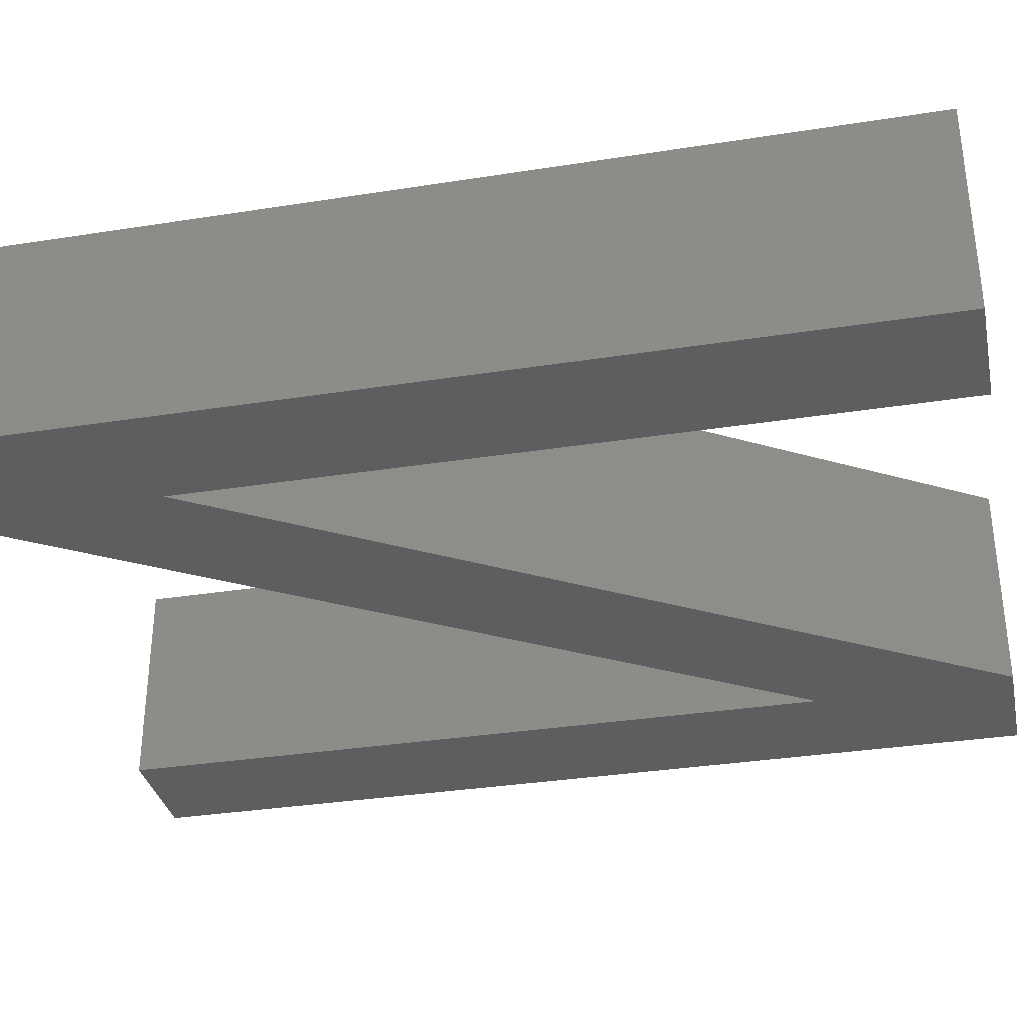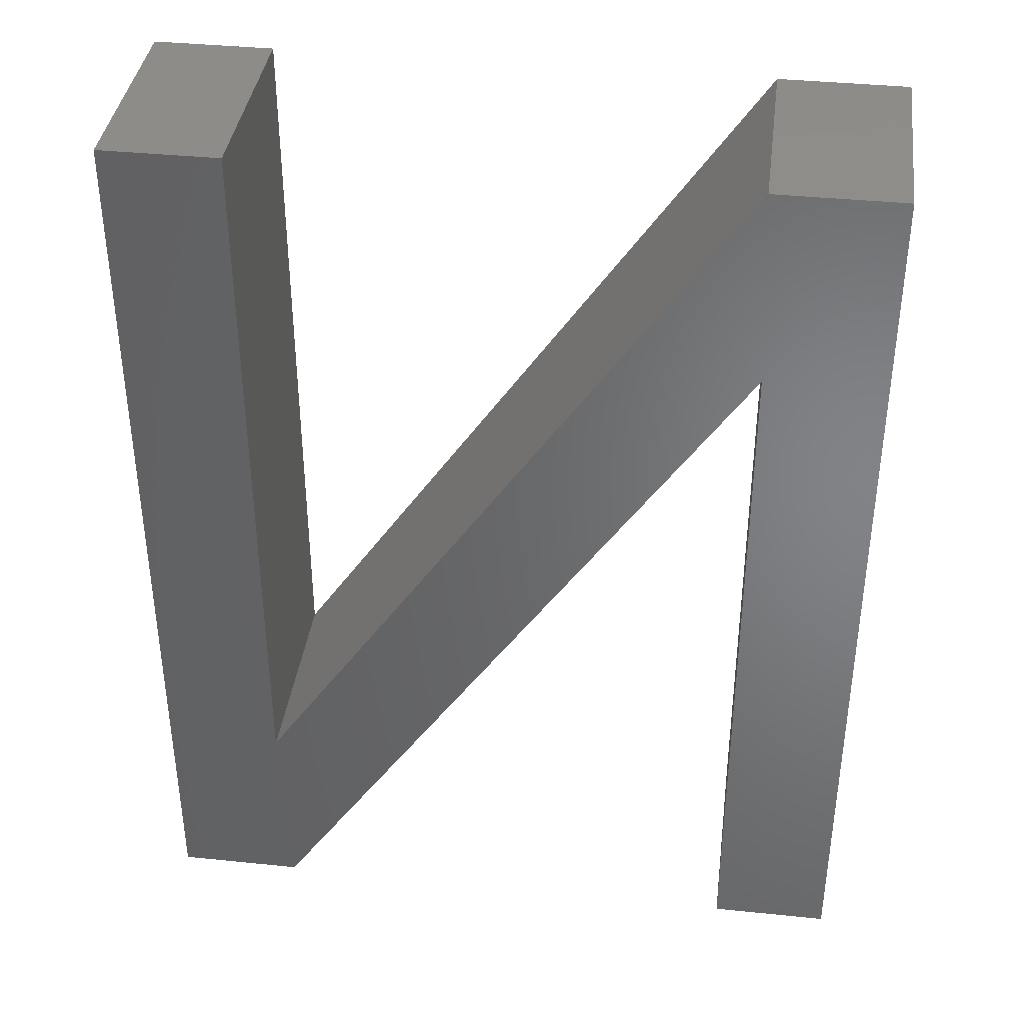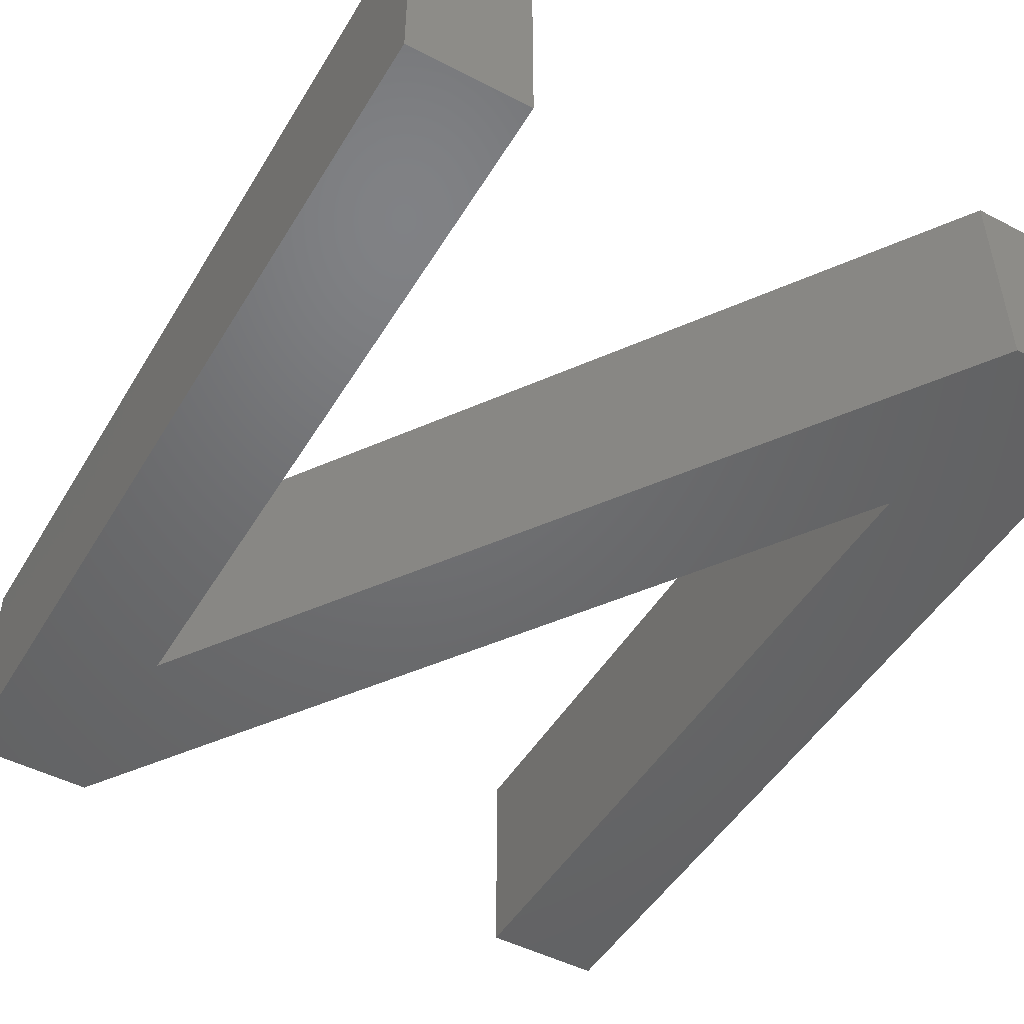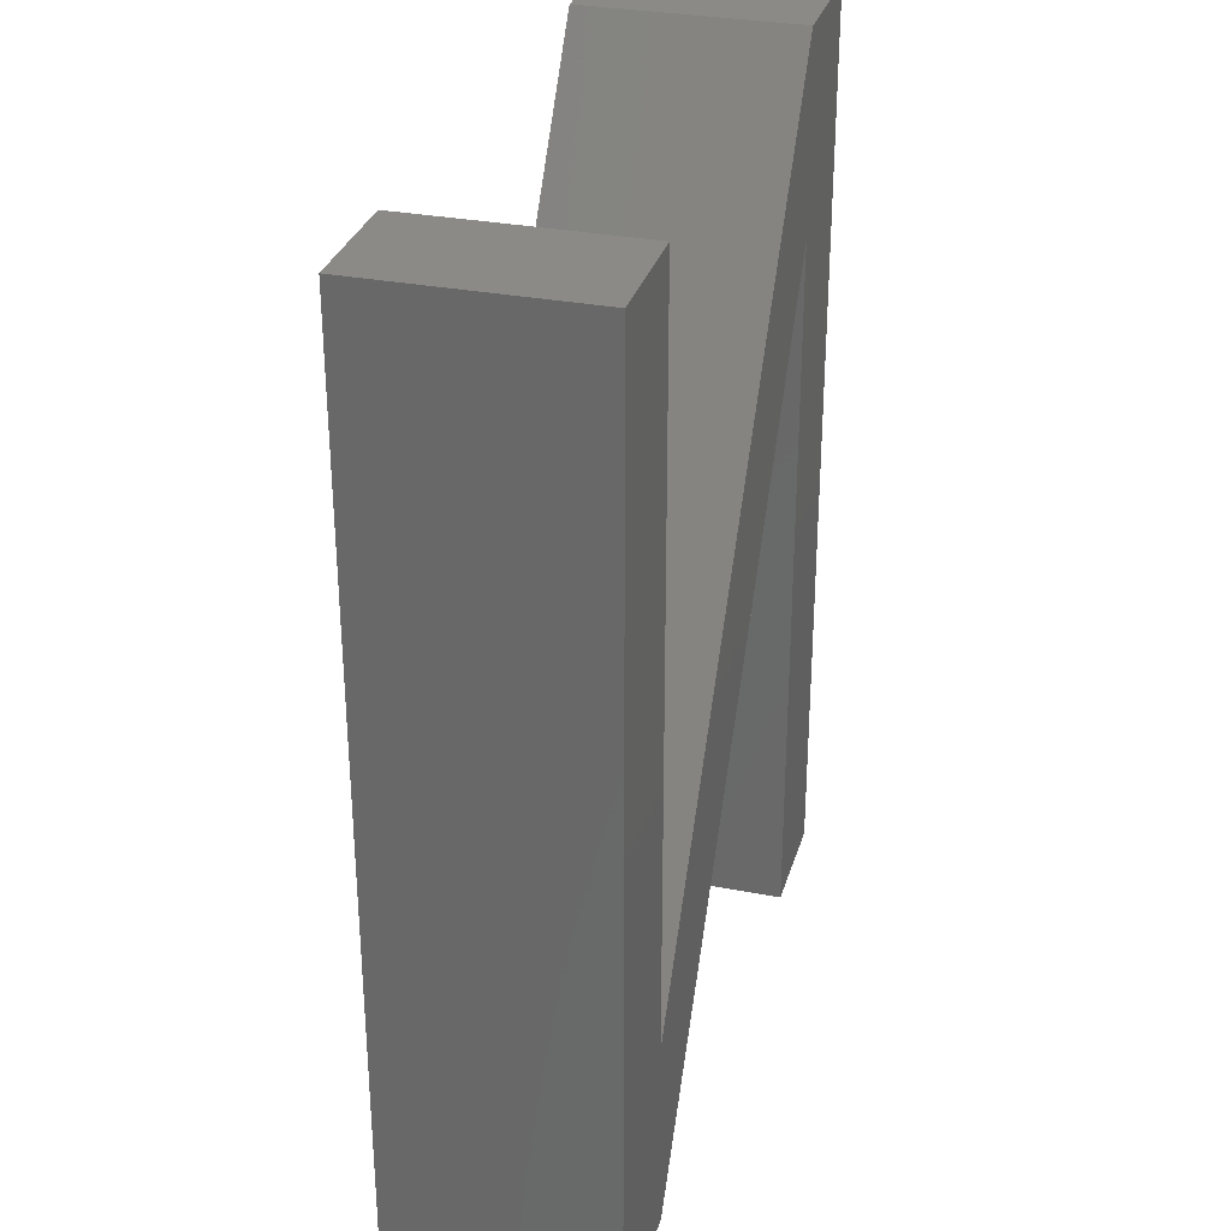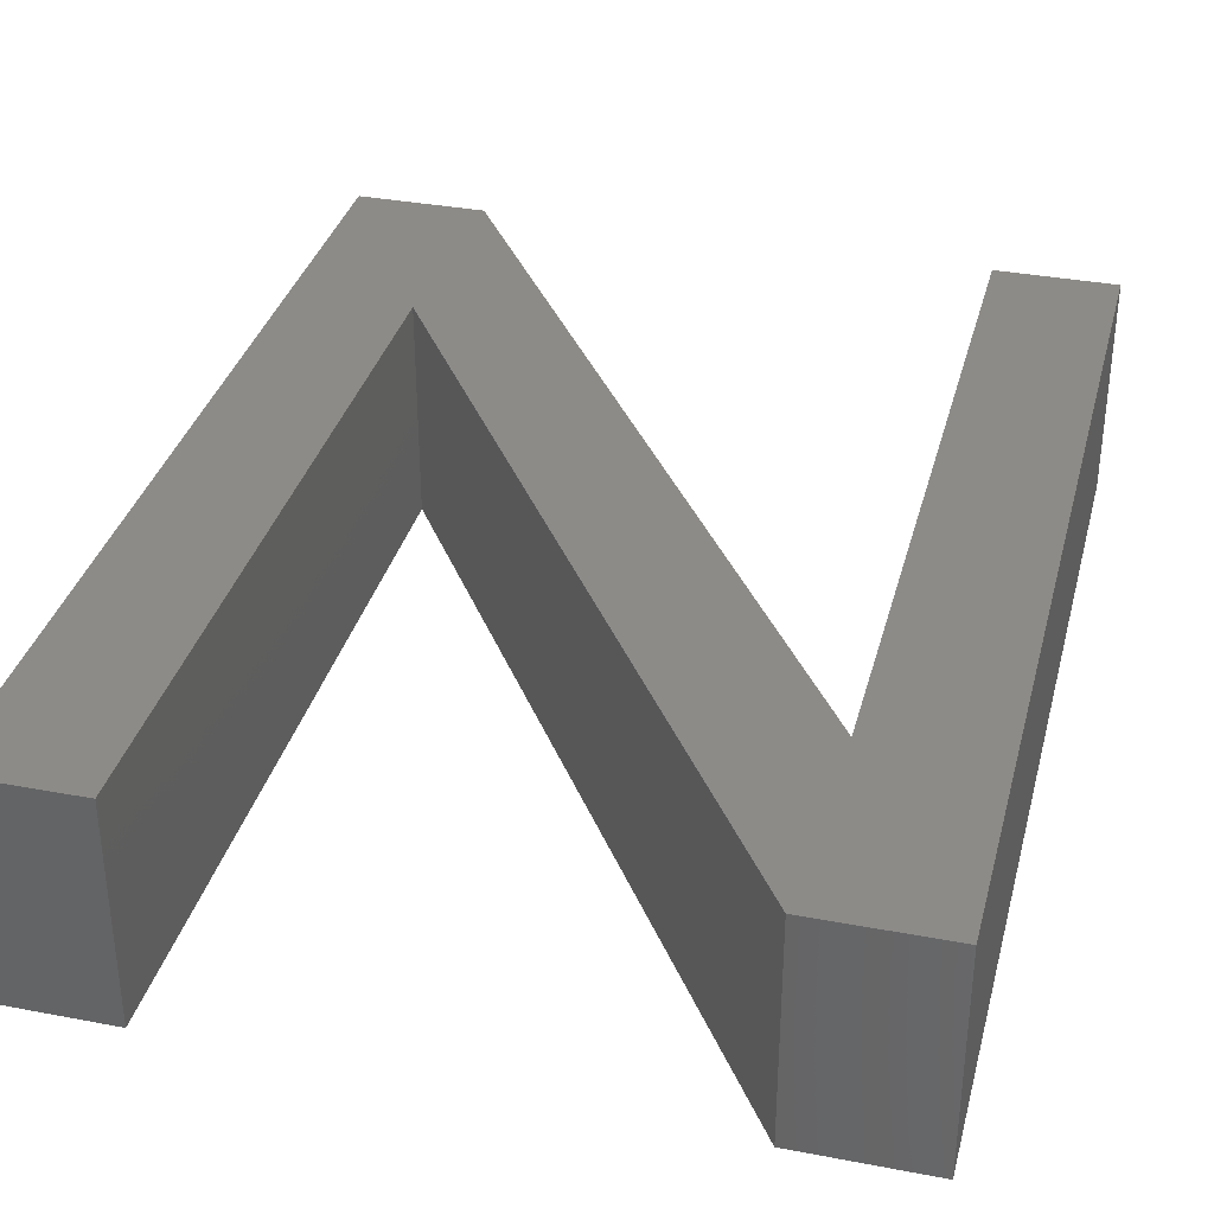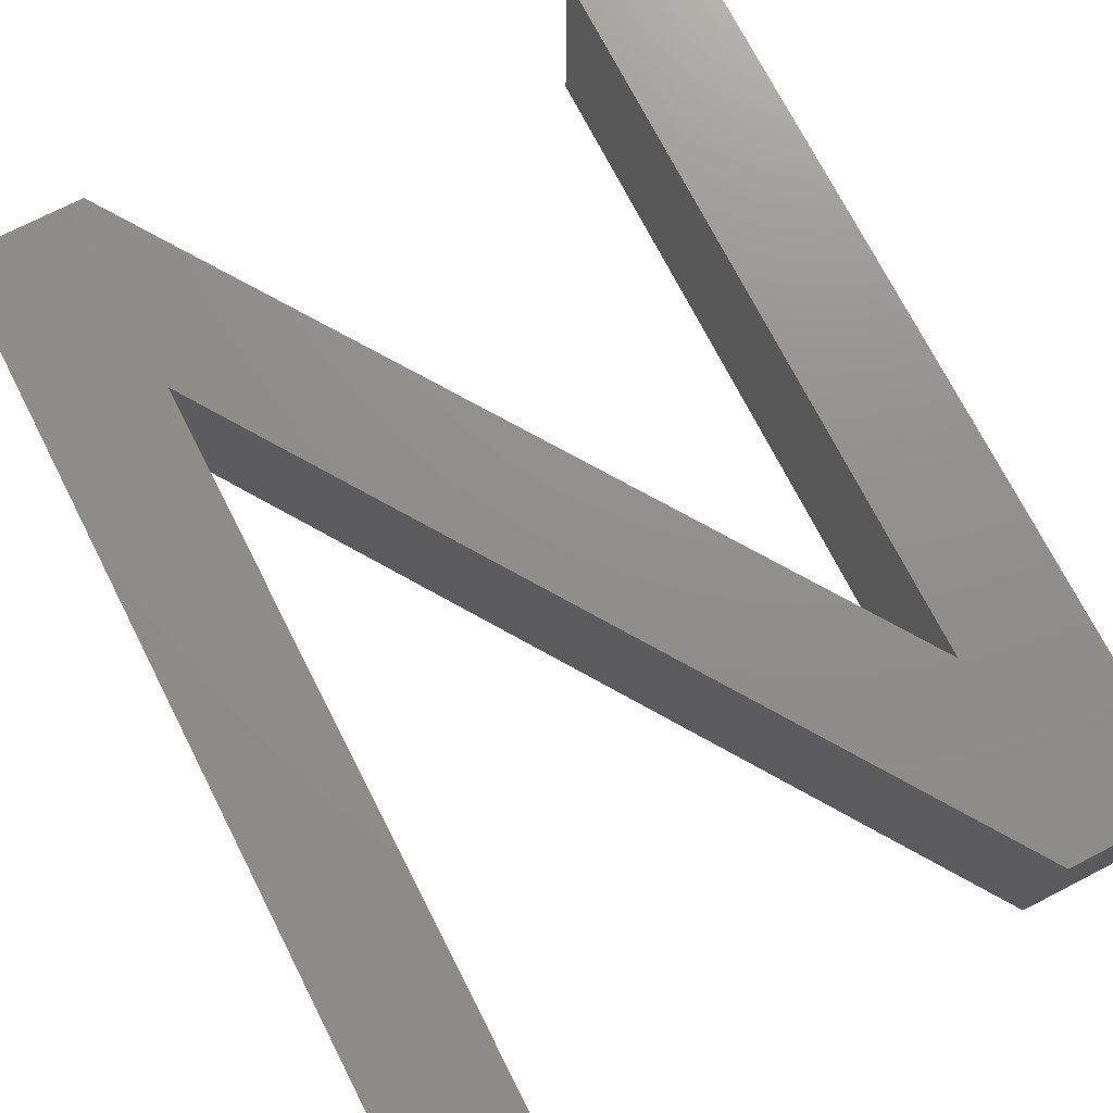
<metadata>
{"format":"stl","ext":"stl","renderer":"f3d","projection":"perspective","resolution":1024,"background":"white","views":[{"elev":-33.7,"azim":102.1,"up":"+Z"},{"elev":38.5,"azim":-172.6,"up":"+Y"},{"elev":-48.7,"azim":150.0,"up":"+Z"},{"elev":30.8,"azim":105.5,"up":"+Y"},{"elev":34.8,"azim":-165.7,"up":"+Z"},{"elev":73.1,"azim":152.9,"up":"+Z"}]}
</metadata>
<code>
# stl→obj: 20 verts, 36 faces
v -88.15 -46.18 5
v -88.15 -29.3 5
v -90.88 -46.18 5
v -90.88 -24.7 5
v -87.96 -24.7 5
v -76.68 -41.56 5
v -76.87 -46.18 5
v -73.96 -46.18 5
v -73.96 -24.7 5
v -76.68 -24.7 5
v -90.88 -24.7 0
v -90.88 -46.18 0
v -87.96 -24.7 0
v -76.68 -41.56 0
v -76.68 -24.7 0
v -73.96 -24.7 0
v -73.96 -46.18 0
v -76.87 -46.18 0
v -88.15 -29.3 0
v -88.15 -46.18 0
f 1 2 3
f 3 2 4
f 4 2 5
f 5 2 6
f 6 2 7
f 6 7 8
f 8 9 6
f 6 9 10
f 11 12 4
f 4 12 3
f 13 11 5
f 5 11 4
f 14 13 6
f 6 13 5
f 15 14 10
f 10 14 6
f 16 15 9
f 9 15 10
f 17 16 8
f 8 16 9
f 18 17 7
f 7 17 8
f 19 18 2
f 2 18 7
f 20 19 1
f 1 19 2
f 12 20 3
f 3 20 1
f 20 12 19
f 19 12 11
f 19 11 13
f 13 14 19
f 19 14 18
f 18 14 17
f 17 14 16
f 16 14 15

</code>
